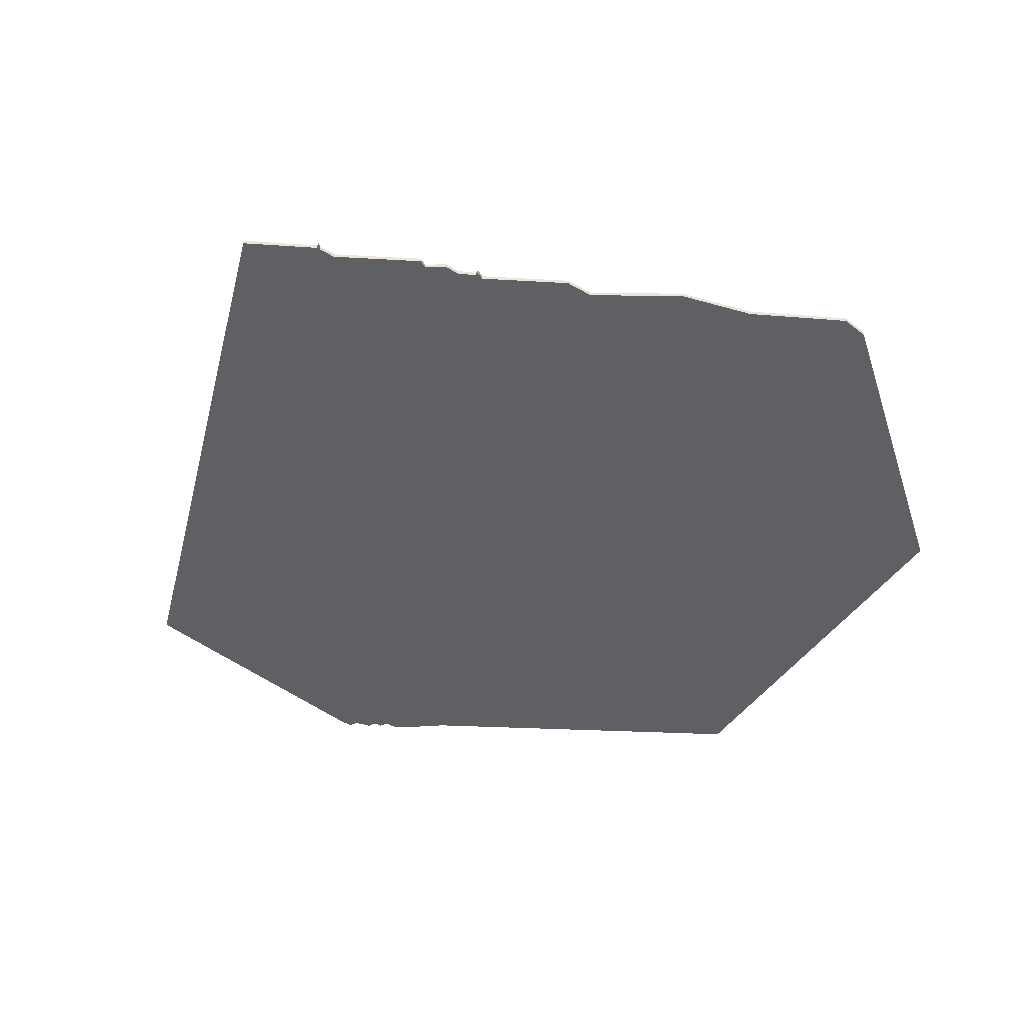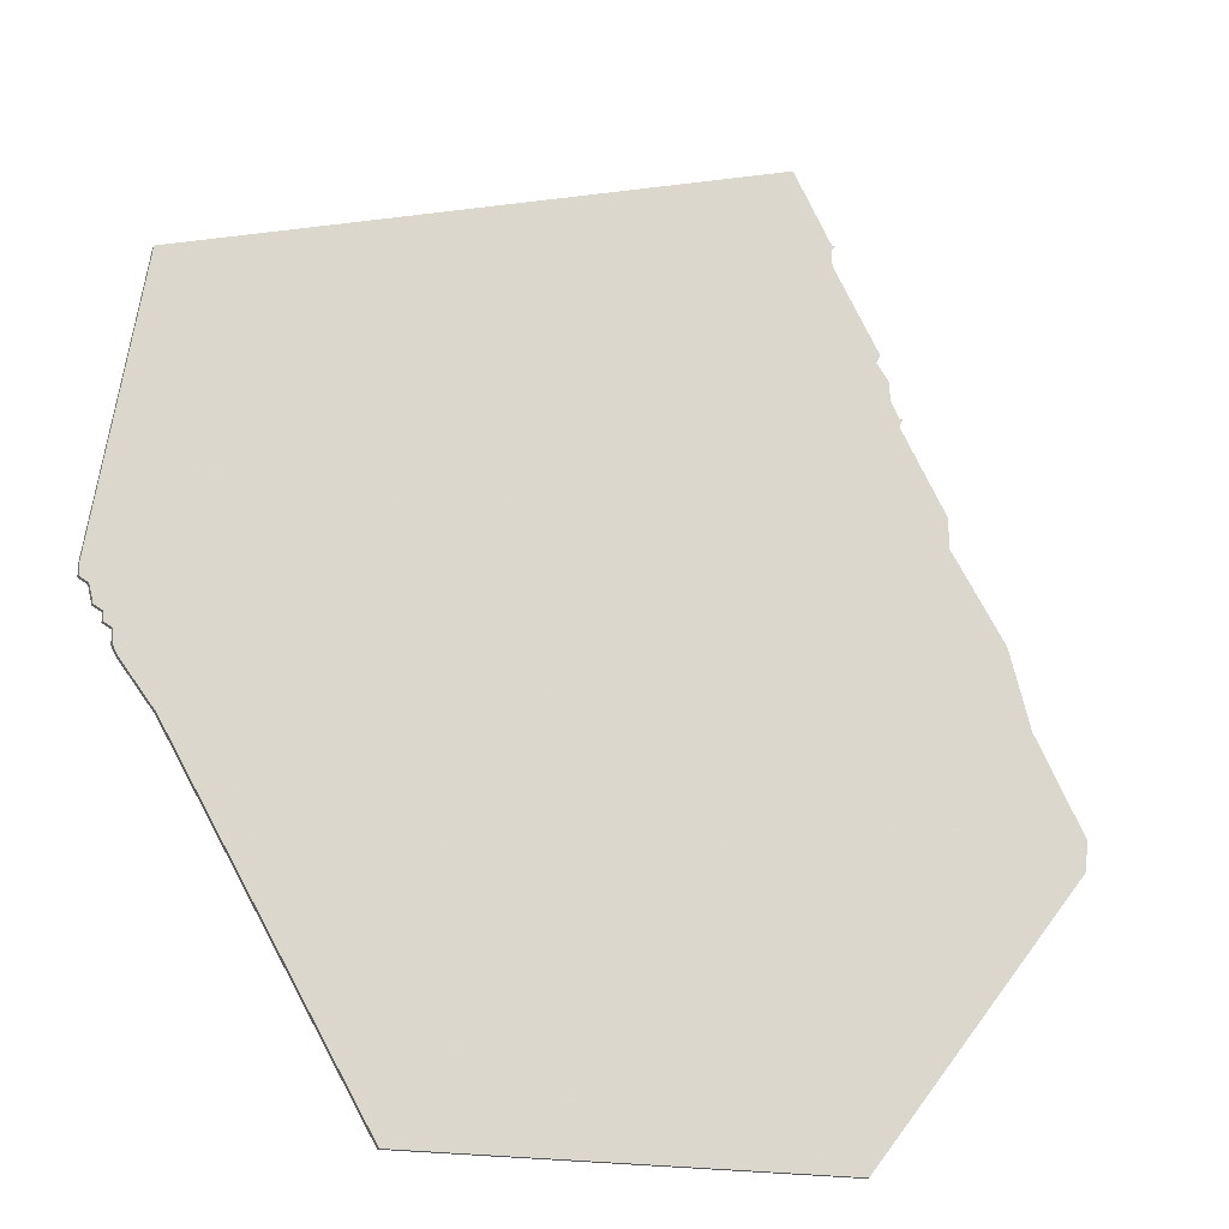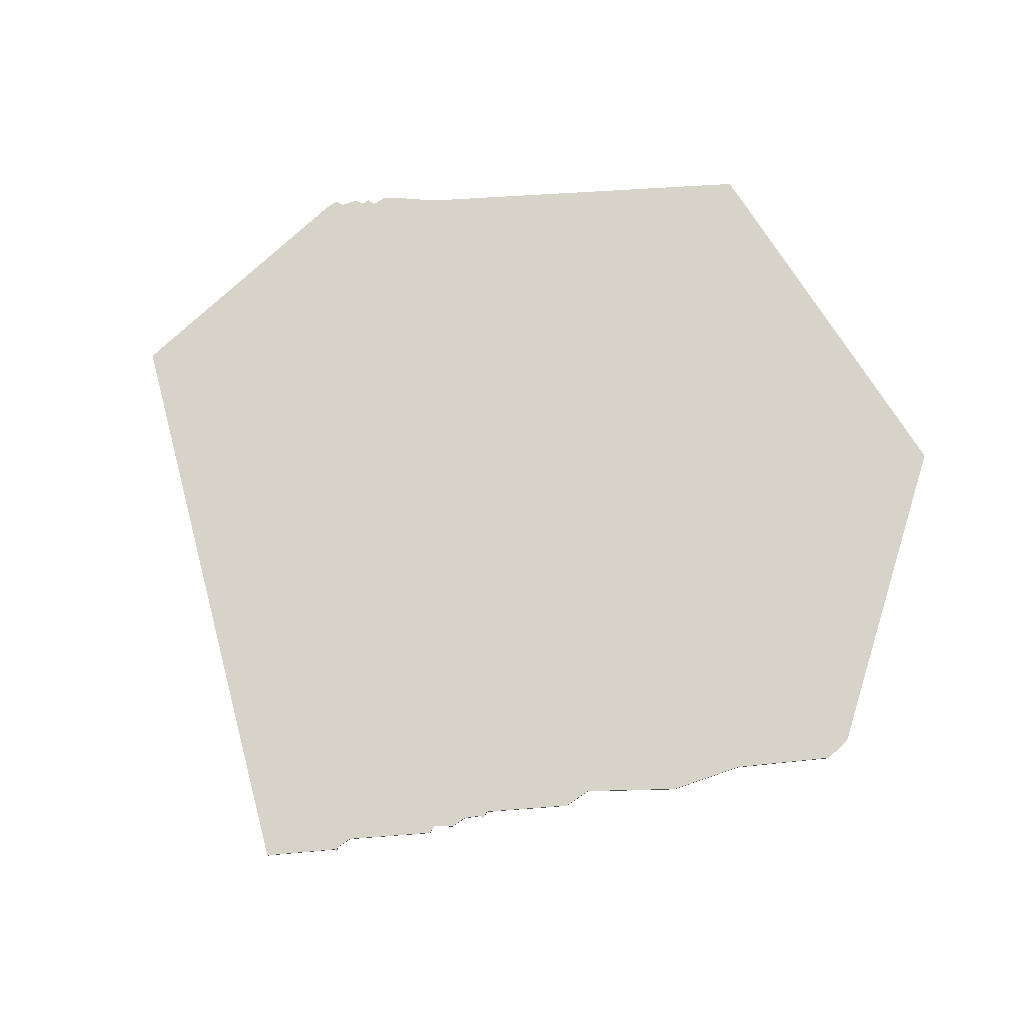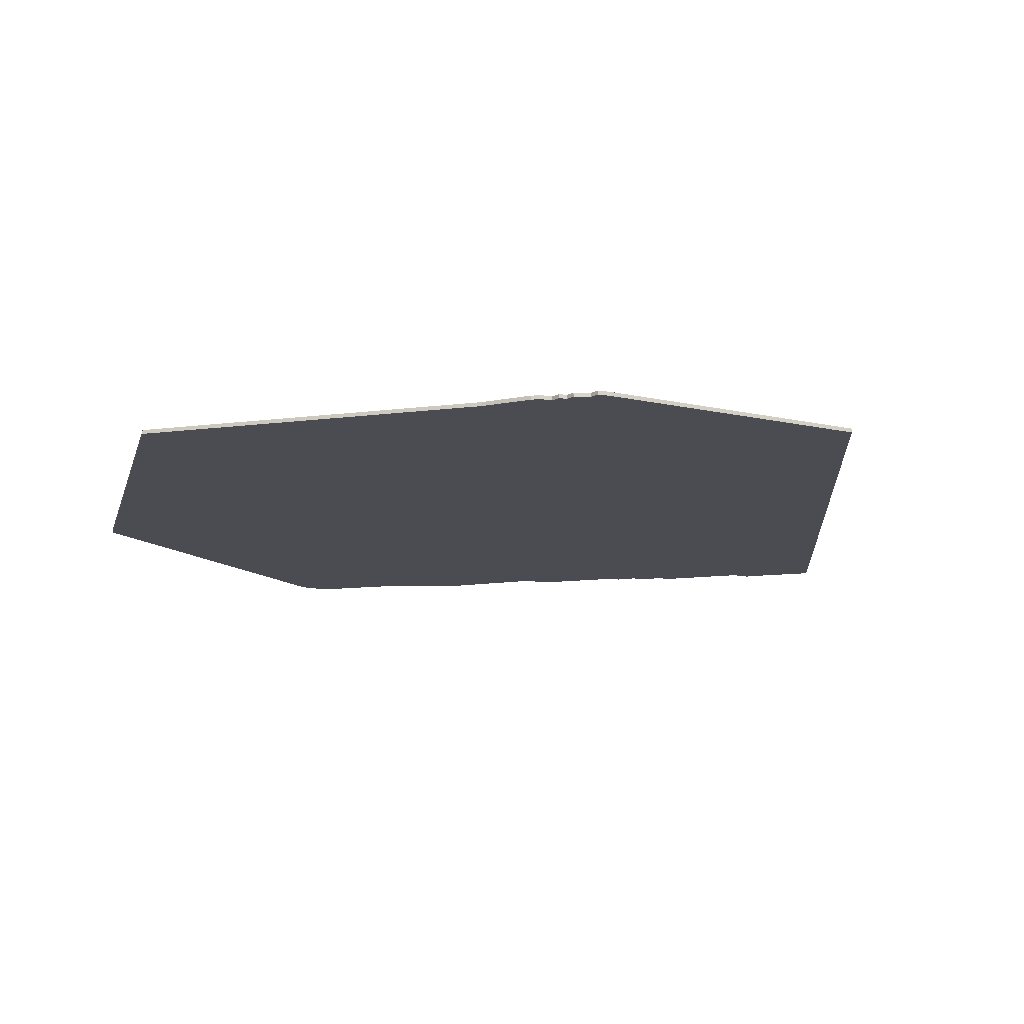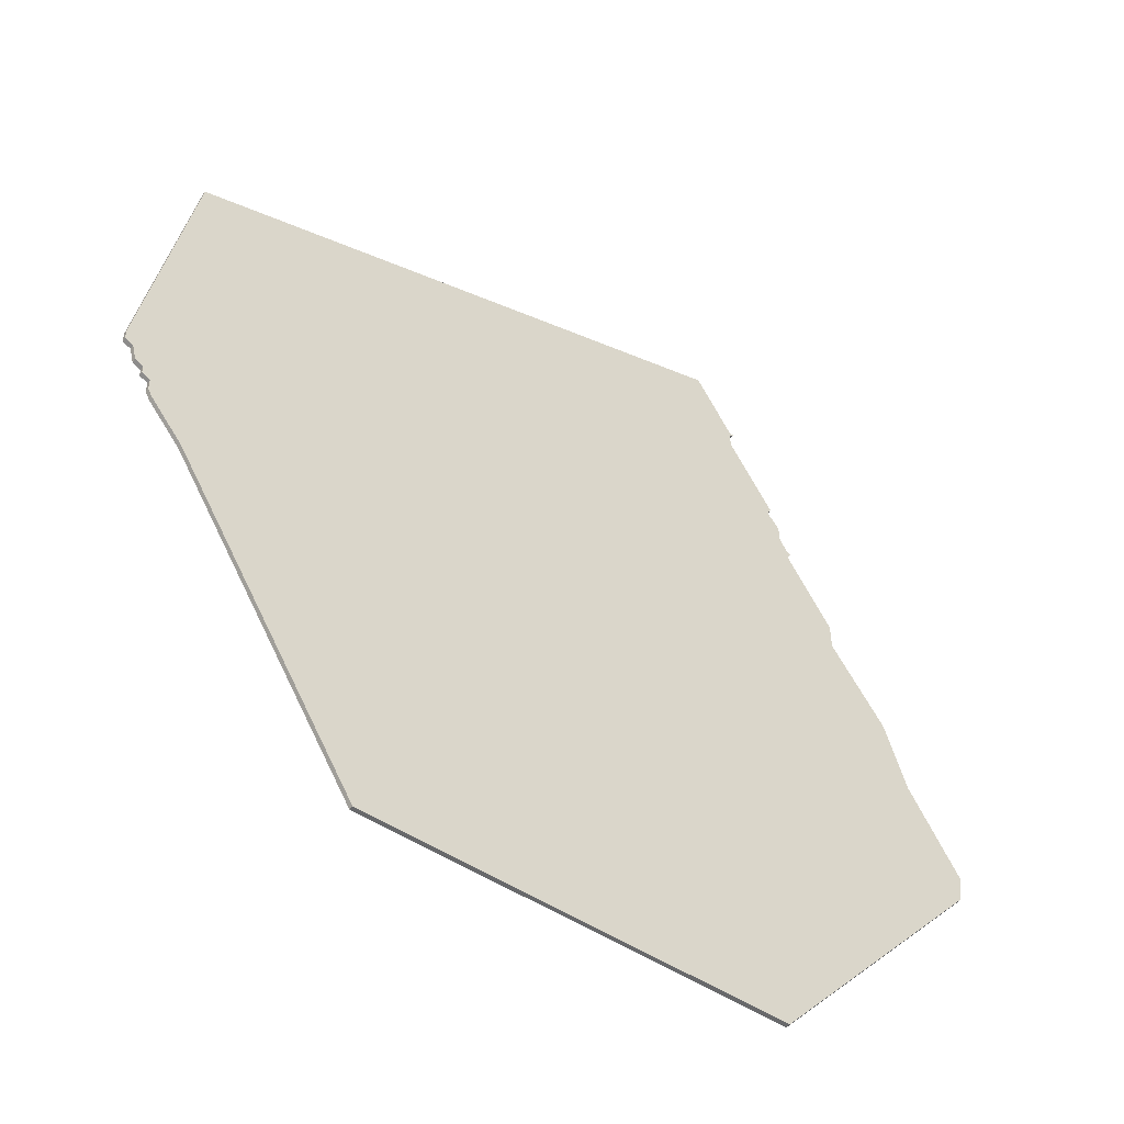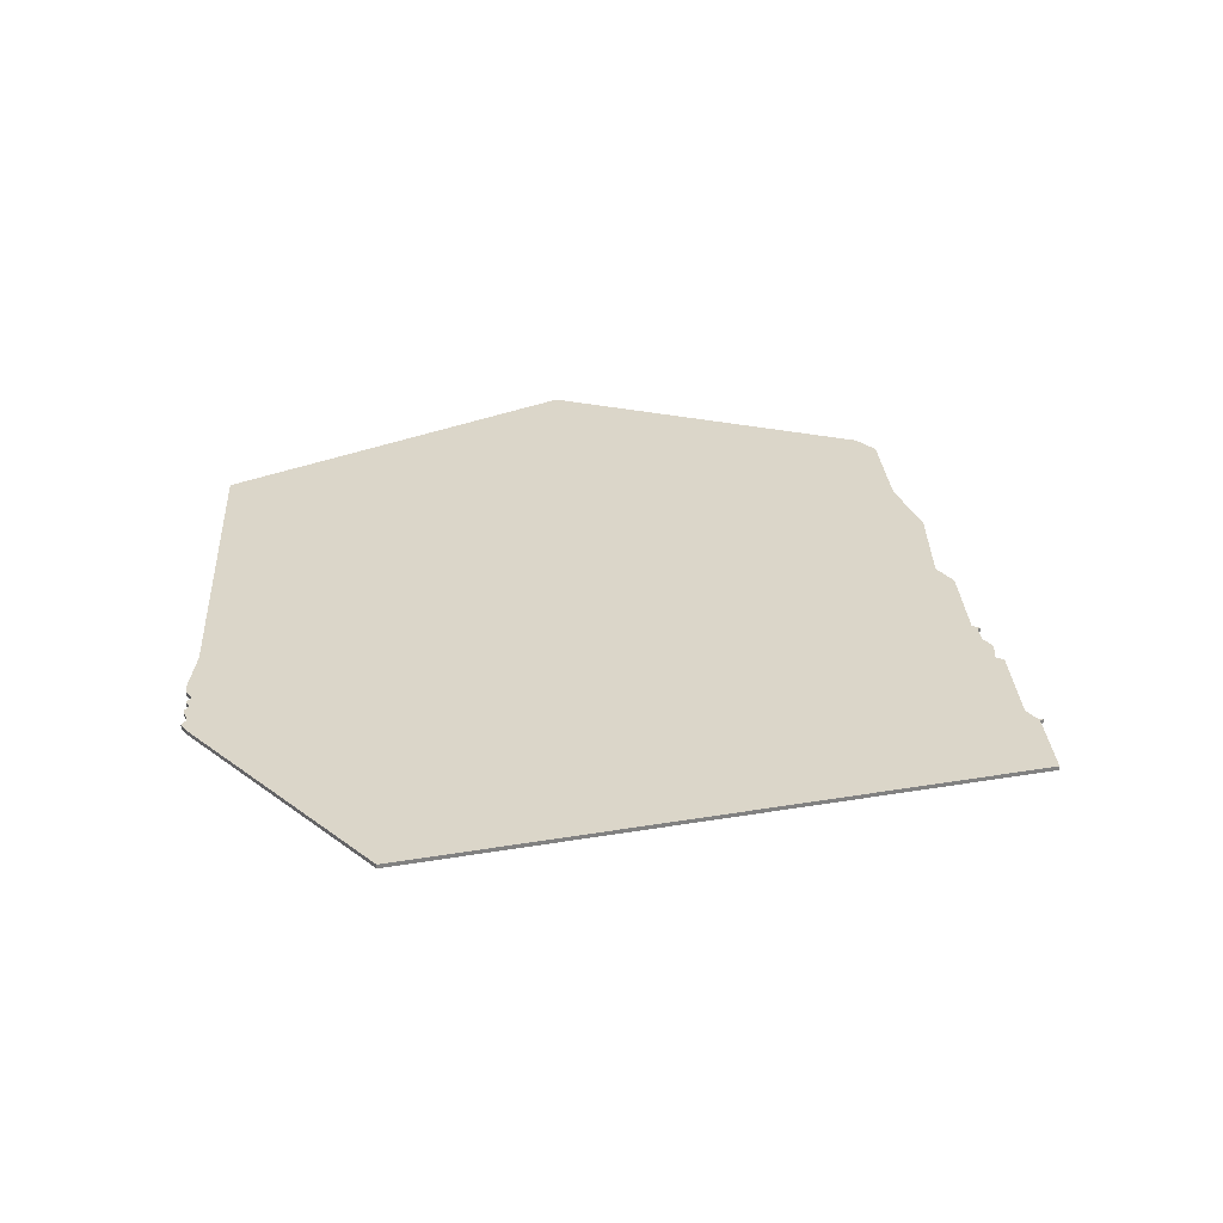
<metadata>
{"format":"obj","ext":"obj","renderer":"f3d","projection":"perspective","resolution":1024,"background":"white","views":[{"elev":-45.0,"azim":-123.9,"up":"+Z"},{"elev":-21.8,"azim":155.3,"up":"+Y"},{"elev":75.8,"azim":-124.4,"up":"+Z"},{"elev":-15.4,"azim":73.6,"up":"+Z"},{"elev":-53.5,"azim":144.2,"up":"+Y"},{"elev":29.8,"azim":146.1,"up":"+Z"}]}
</metadata>
<code>
v 2436 -1051 0
v 2436 -1051 1
v 2279 -946 0
v 2279 -946 1
v 2254 -1012 0
v 2254 -1012 1
v 2254 -1005 0
v 2254 -1005 1
v 2270 -972 0
v 2270 -972 1
v 2435 -1055 0
v 2435 -1055 1
v 2278 -1146 0
v 2278 -1146 1
v 2377 -1149 0
v 2377 -1149 1
v 2236 -1050 0
v 2236 -1050 1
v 2269 -970 0
v 2269 -970 1
v 2433 -1058 0
v 2433 -1058 1
v 2433 -1056 0
v 2433 -1056 1
v 2267 -976 0
v 2267 -976 1
v 2267 -980 0
v 2267 -980 1
v 2225 -1079 0
v 2225 -1079 1
v 2431 -1059 0
v 2431 -1059 1
v 2431 -1062 0
v 2431 -1062 1
v 2241 -1032 0
v 2241 -1032 1
v 2224 -1072 0
v 2224 -1072 1
v 2422 -1074 0
v 2422 -1074 1
v 2265 -984 0
v 2265 -984 1
v 2265 -986 0
v 2265 -986 1
v 2430 -1064 0
v 2430 -1064 1
v 2438 -1050 0
v 2438 -1050 1
v 2438 -1047 0
v 2438 -1047 1
v 2289 -930 0
v 2289 -930 1
v 2264 -984 0
v 2264 -984 1
v 2280 -951 0
v 2280 -951 1
v 2280 -946 0
v 2280 -946 1
v 2280 -947 0
v 2280 -947 1
v 2428 -980 0
v 2428 -980 1
f 17 29 37
f 13 29 17
f 35 5 17
f 13 17 5
f 5 7 43
f 39 5 43
f 41 43 53
f 43 41 27
f 9 61 27
f 27 25 9
f 9 19 55
f 43 27 61
f 5 39 13
f 39 43 61
f 31 45 39
f 33 45 31
f 23 21 31
f 1 11 23
f 61 23 31
f 61 31 39
f 51 55 59
f 59 57 51
f 51 61 55
f 3 57 59
f 49 47 1
f 1 61 49
f 61 9 55
f 61 1 23
f 15 13 39
f 38 30 18
f 18 30 14
f 18 6 36
f 6 18 14
f 44 8 6
f 44 6 40
f 54 44 42
f 28 42 44
f 28 62 10
f 10 26 28
f 56 20 10
f 62 28 44
f 14 40 6
f 62 44 40
f 40 46 32
f 32 46 34
f 32 22 24
f 24 12 2
f 32 24 62
f 40 32 62
f 60 56 52
f 52 58 60
f 56 62 52
f 60 58 4
f 2 48 50
f 50 62 2
f 56 10 62
f 24 2 62
f 40 14 16
f 58 52 57
f 57 52 51
f 4 58 3
f 3 58 57
f 60 4 59
f 59 4 3
f 56 60 55
f 55 60 59
f 20 56 19
f 19 56 55
f 10 20 9
f 9 20 19
f 26 10 25
f 25 10 9
f 28 26 27
f 27 26 25
f 42 28 41
f 41 28 27
f 54 42 53
f 53 42 41
f 44 54 43
f 43 54 53
f 8 44 7
f 7 44 43
f 6 8 5
f 5 8 7
f 36 6 35
f 35 6 5
f 18 36 17
f 17 36 35
f 38 18 37
f 37 18 17
f 30 38 29
f 29 38 37
f 14 30 13
f 13 30 29
f 16 14 15
f 15 14 13
f 40 16 39
f 39 16 15
f 46 40 45
f 45 40 39
f 34 46 33
f 33 46 45
f 32 34 31
f 31 34 33
f 22 32 21
f 21 32 31
f 24 22 23
f 23 22 21
f 12 24 11
f 11 24 23
f 2 12 1
f 1 12 11
f 48 2 47
f 47 2 1
f 50 48 49
f 49 48 47
f 52 62 51
f 51 62 61
f 62 50 61
f 61 50 49

</code>
